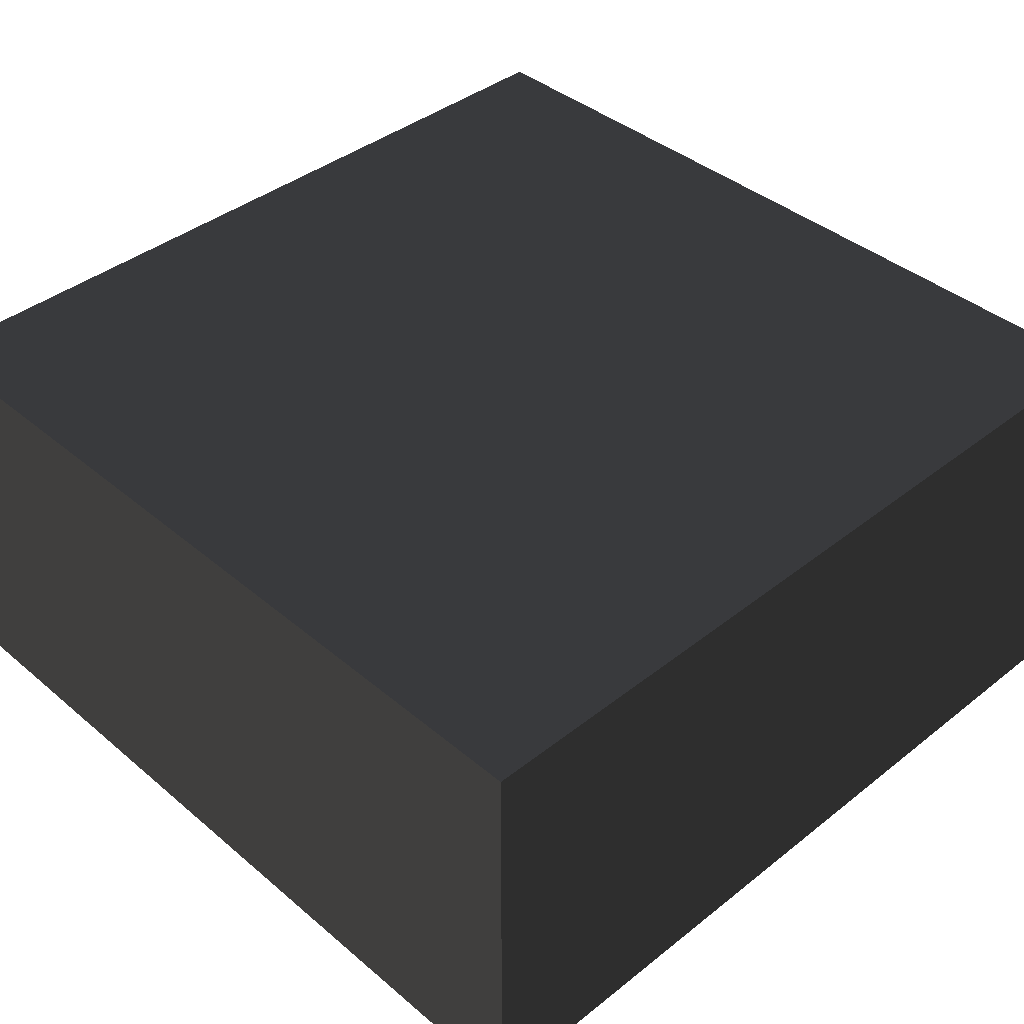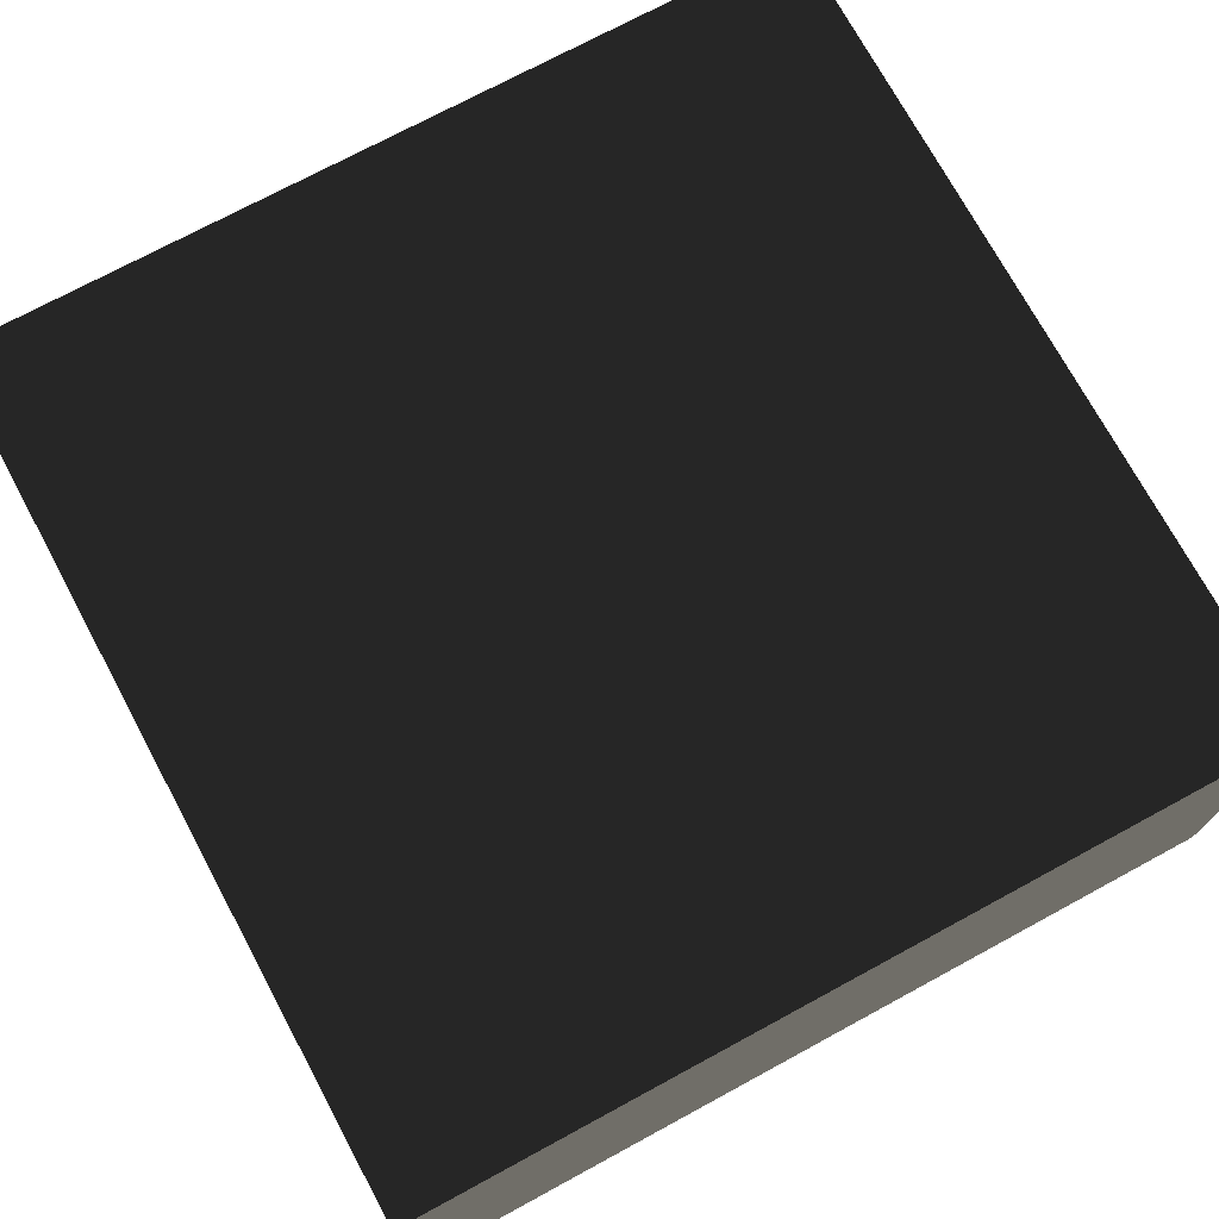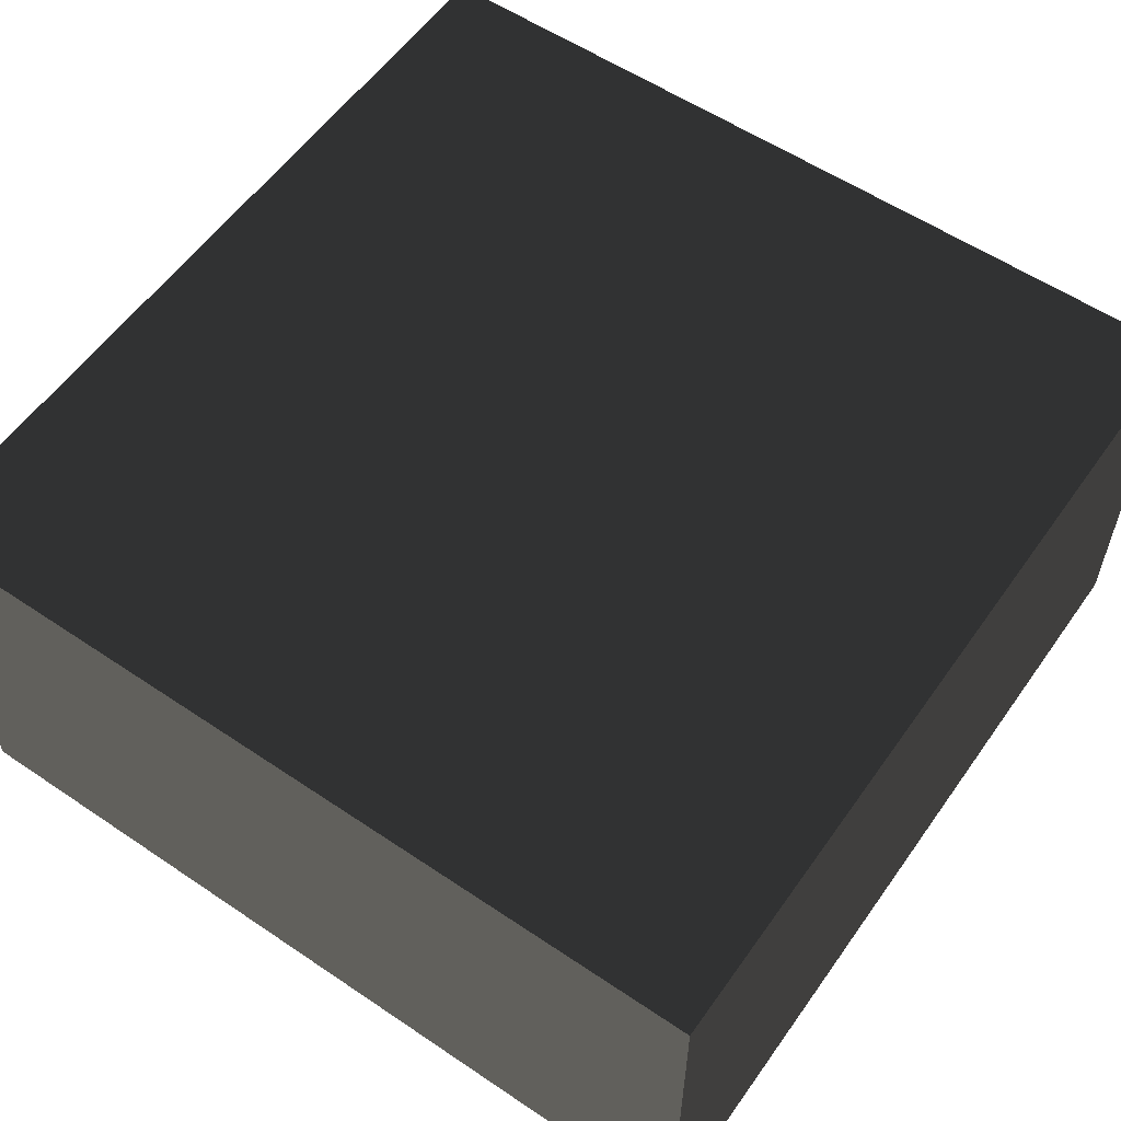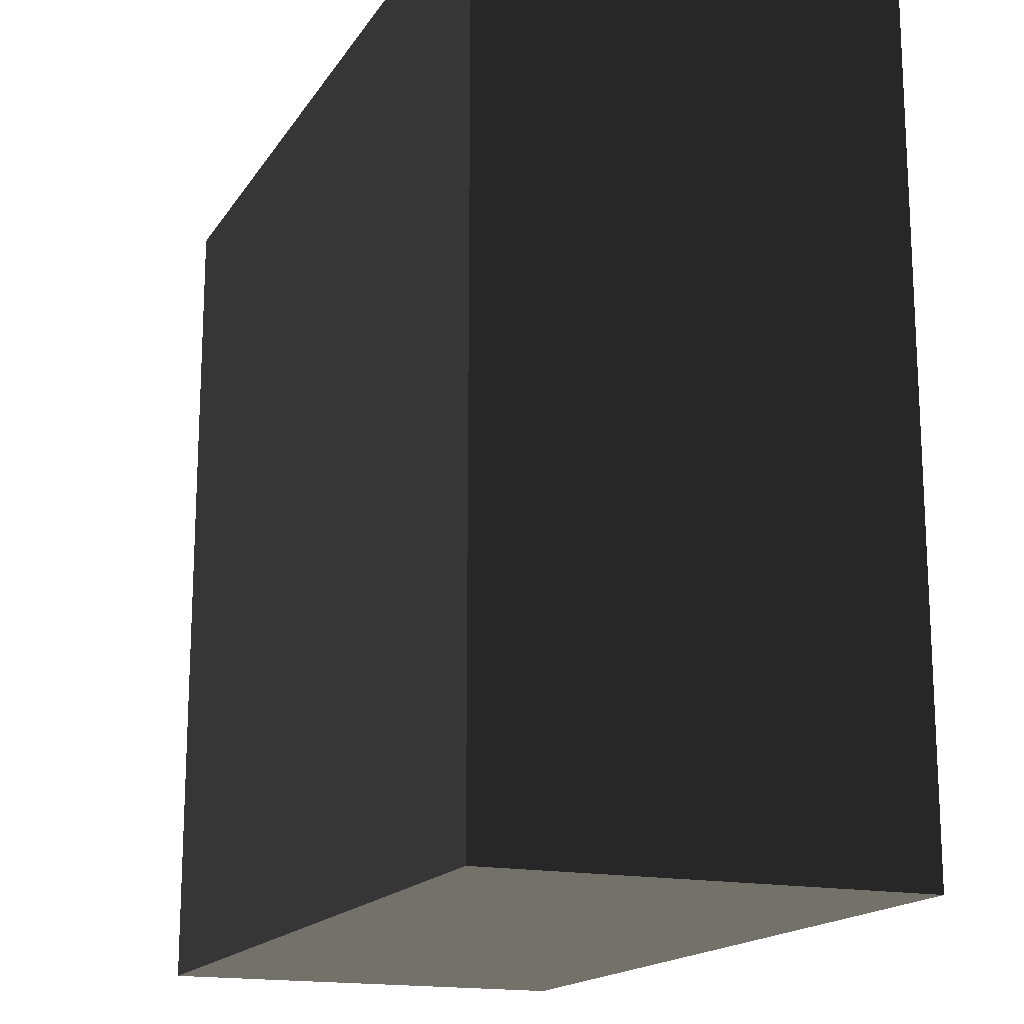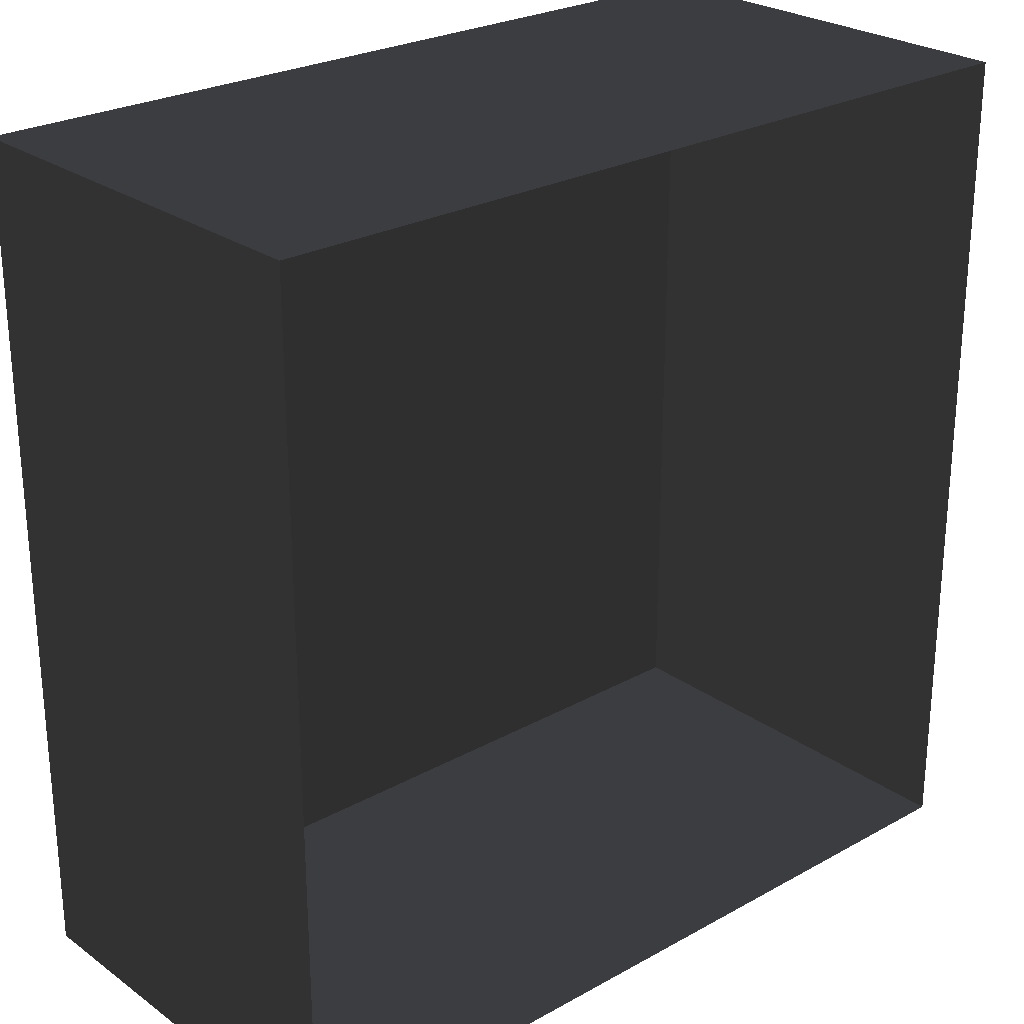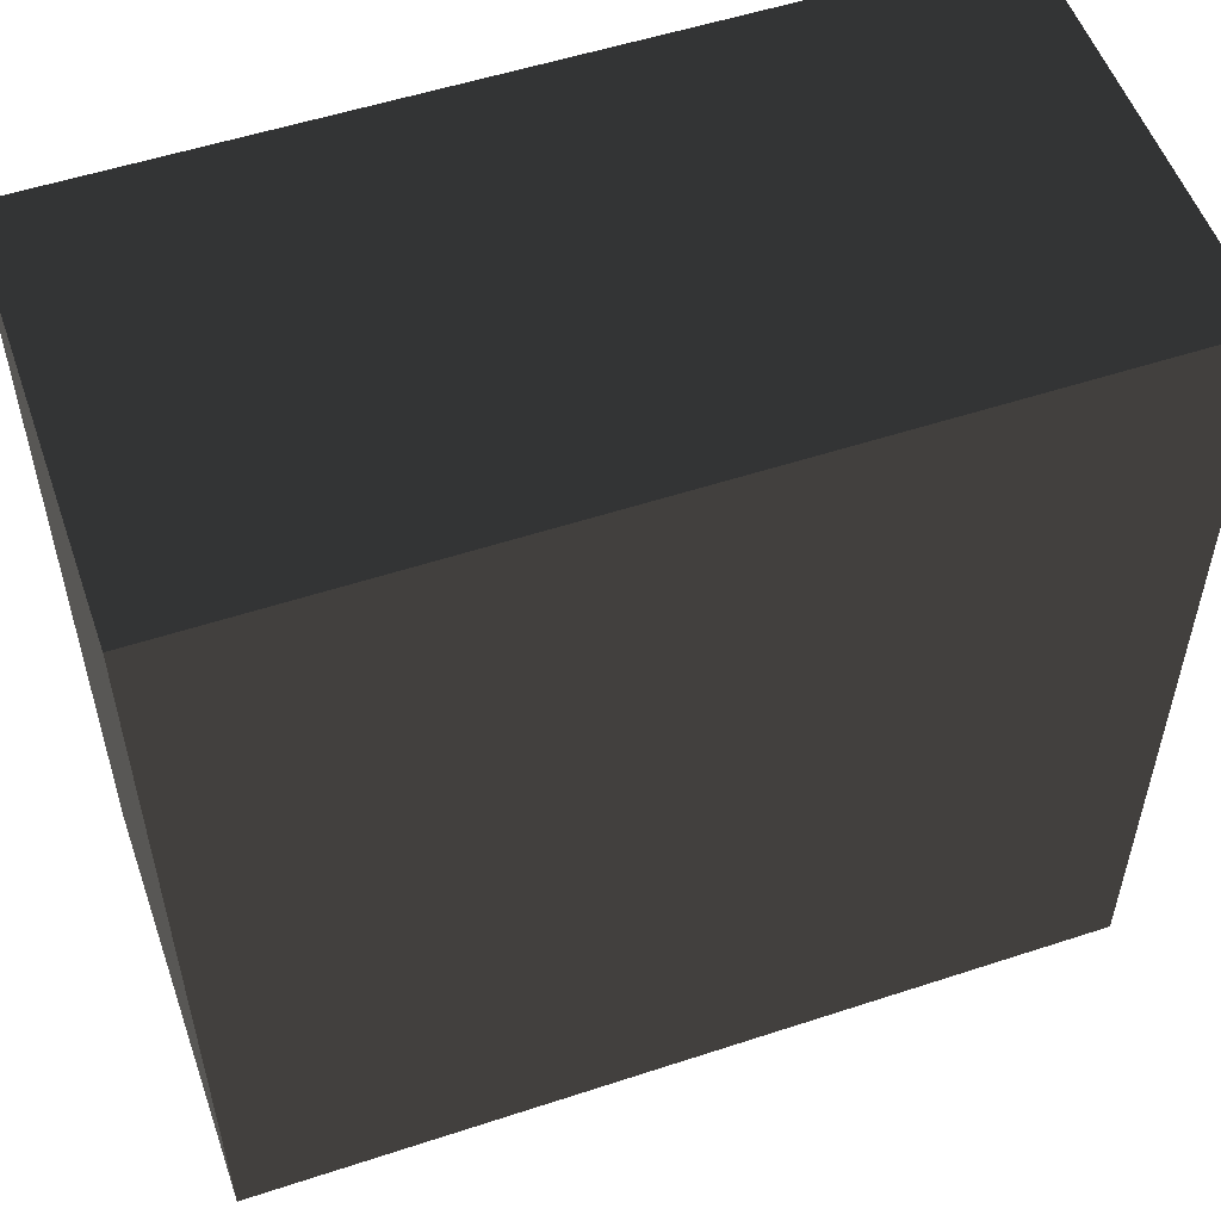
<metadata>
{"format":"obj","ext":"obj","renderer":"f3d","projection":"perspective","resolution":1024,"background":"white","views":[{"elev":40.3,"azim":-44.1,"up":"+Y"},{"elev":73.5,"azim":-118.4,"up":"+Y"},{"elev":57.3,"azim":125.0,"up":"+Y"},{"elev":-16.7,"azim":-112.3,"up":"+Z"},{"elev":25.7,"azim":-41.5,"up":"+Z"},{"elev":54.2,"azim":160.8,"up":"+Z"}]}
</metadata>
<code>
v 1.65 0.825 -1.65
v 1.65 0.825 1.65
v -1.65 0.825 1.65
v -1.65 0.825 -1.65
v -1.65 -0.825 -1.65
v -1.65 -0.825 1.65
v 1.65 -0.825 1.65
v 1.65 -0.825 -1.65
v -1.65 0.825 -1.65
v -1.65 0.825 1.65
v 1.65 0.825 1.65
v 1.65 0.825 -1.65
v 1.65 -0.825 -1.65
v 1.65 -0.825 1.65
v -1.65 -0.825 1.65
v -1.65 -0.825 -1.65
v -1.65 0.825 -1.65
v -1.65 0.825 1.65
v 1.65 0.825 1.65
v 1.65 0.825 -1.65
g group0
g group1
g group2
f 2 7 1
f 8 1 7
f 4 5 3
f 6 3 5
g group3
f 10 11 9
f 12 9 11
g group4
f 13 16 20
f 17 20 16
f 19 18 14
f 15 14 18

</code>
